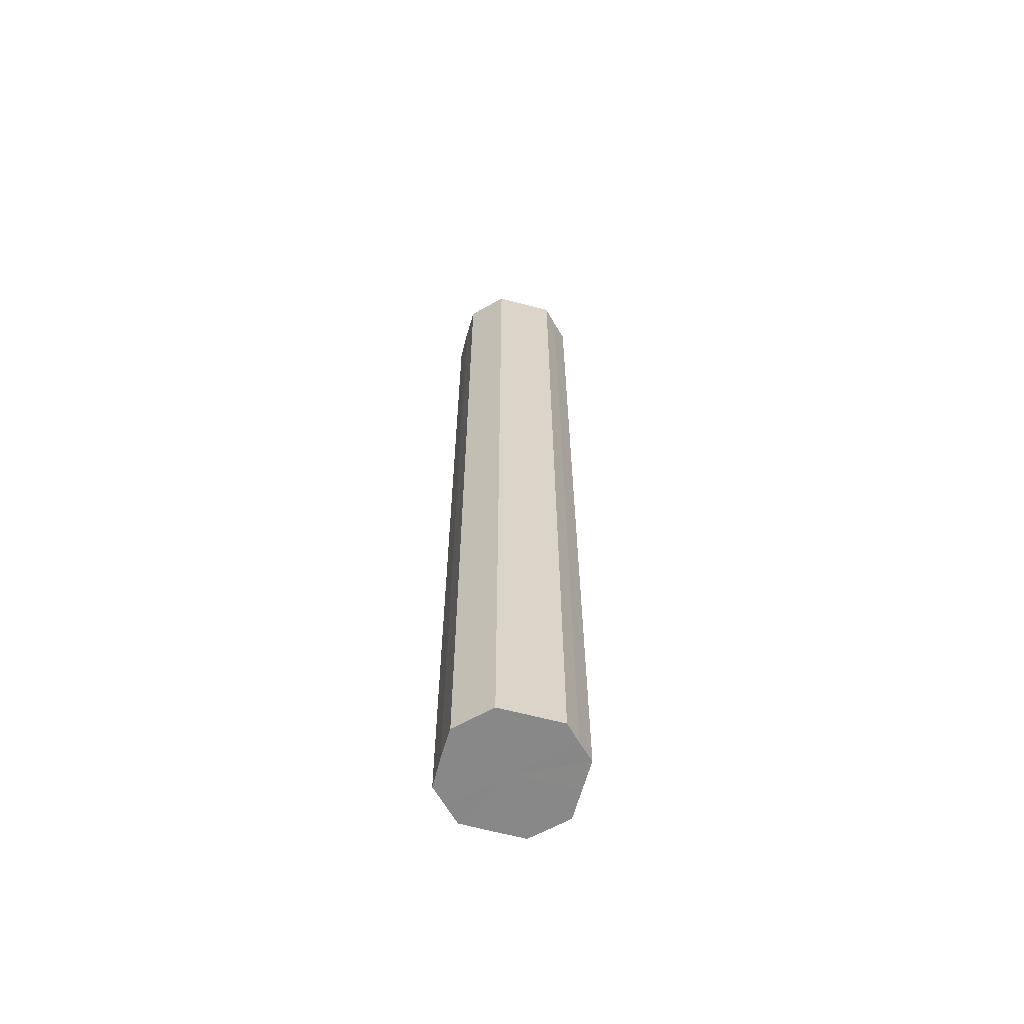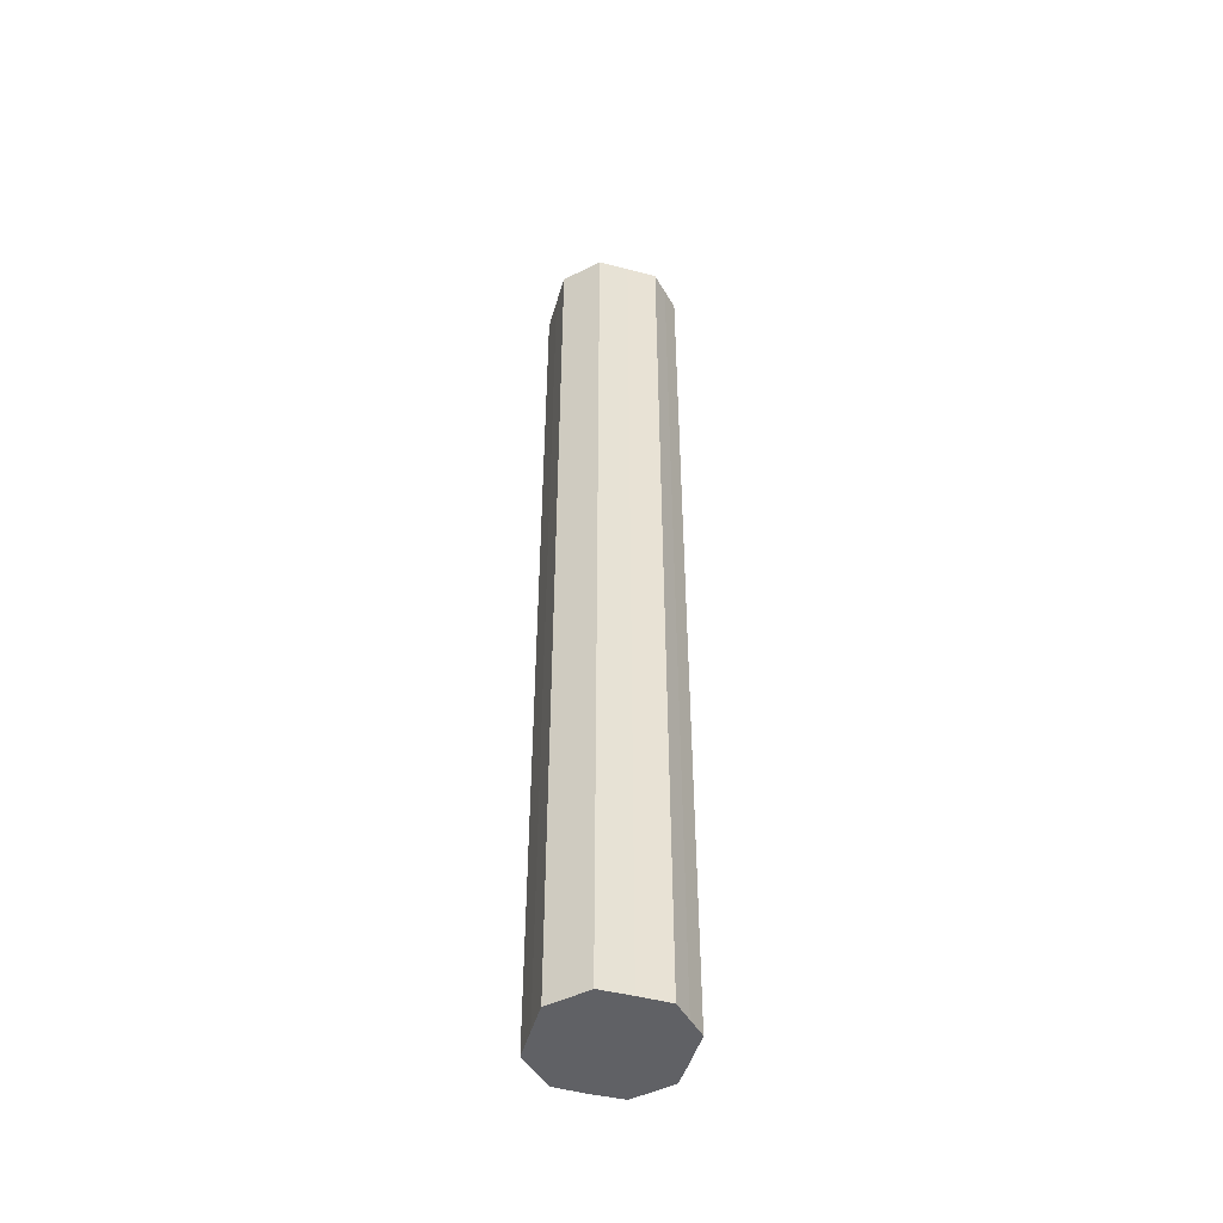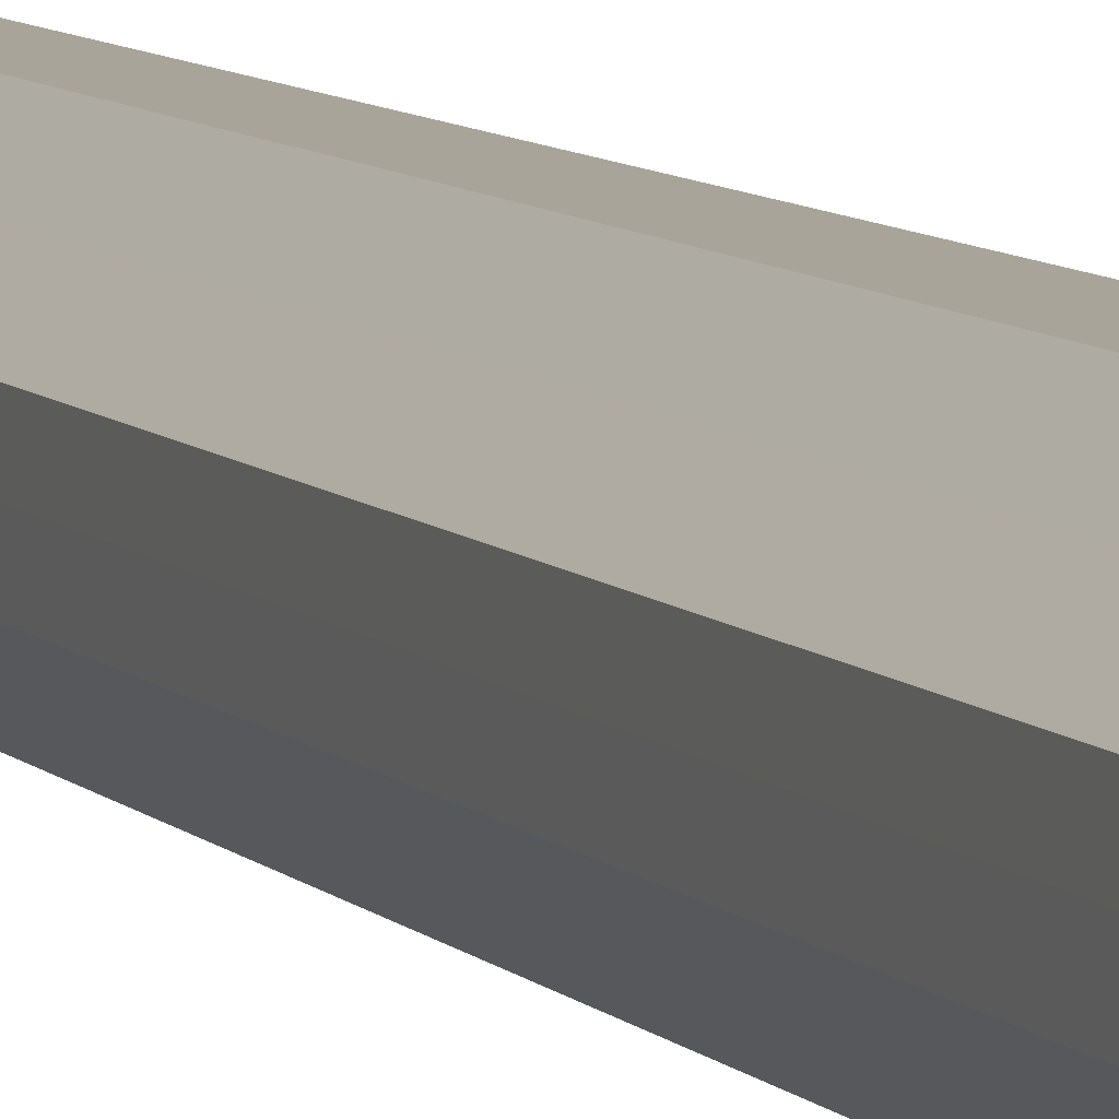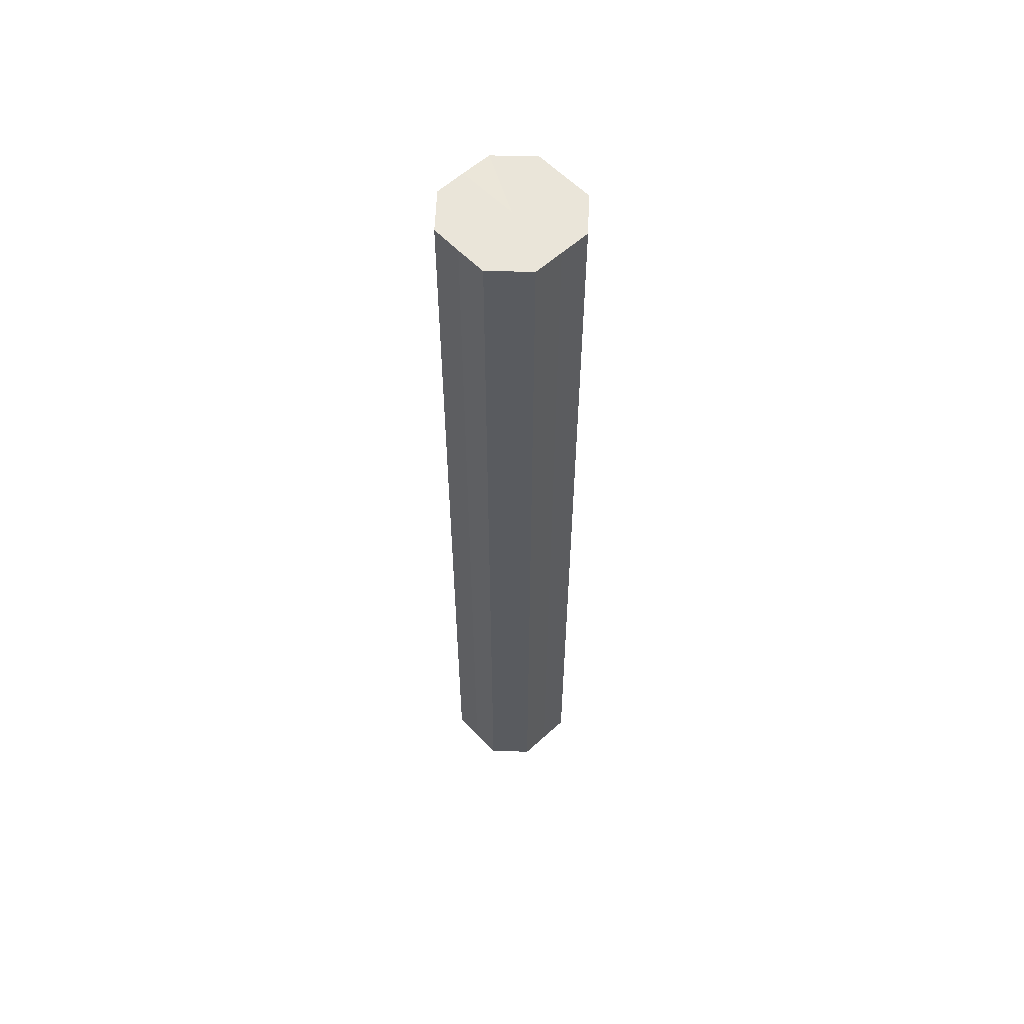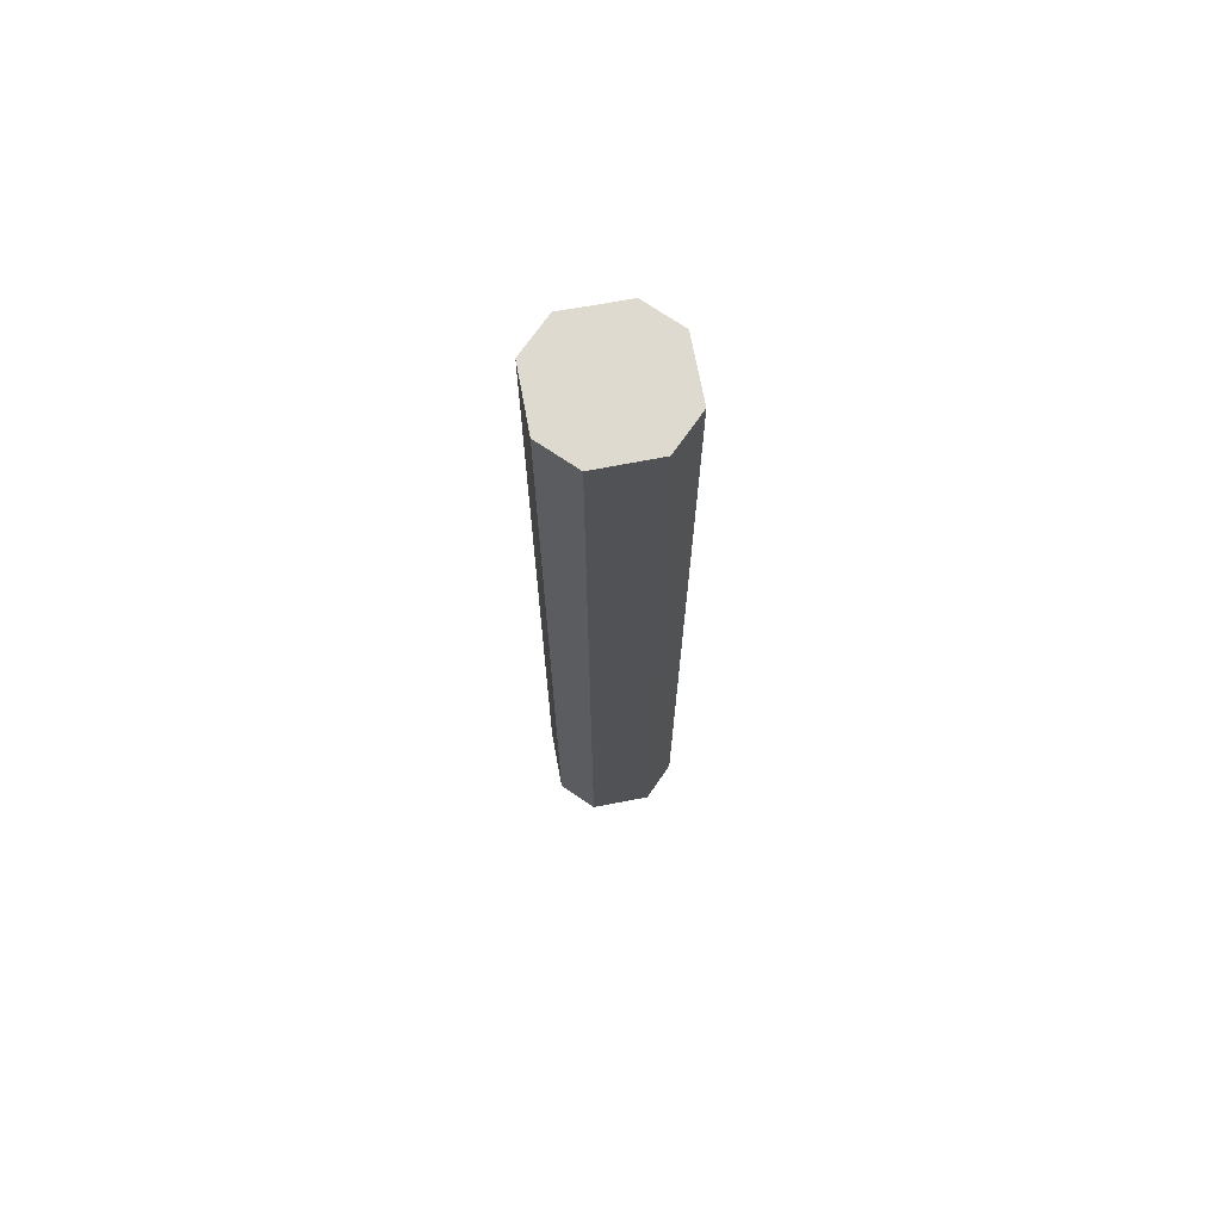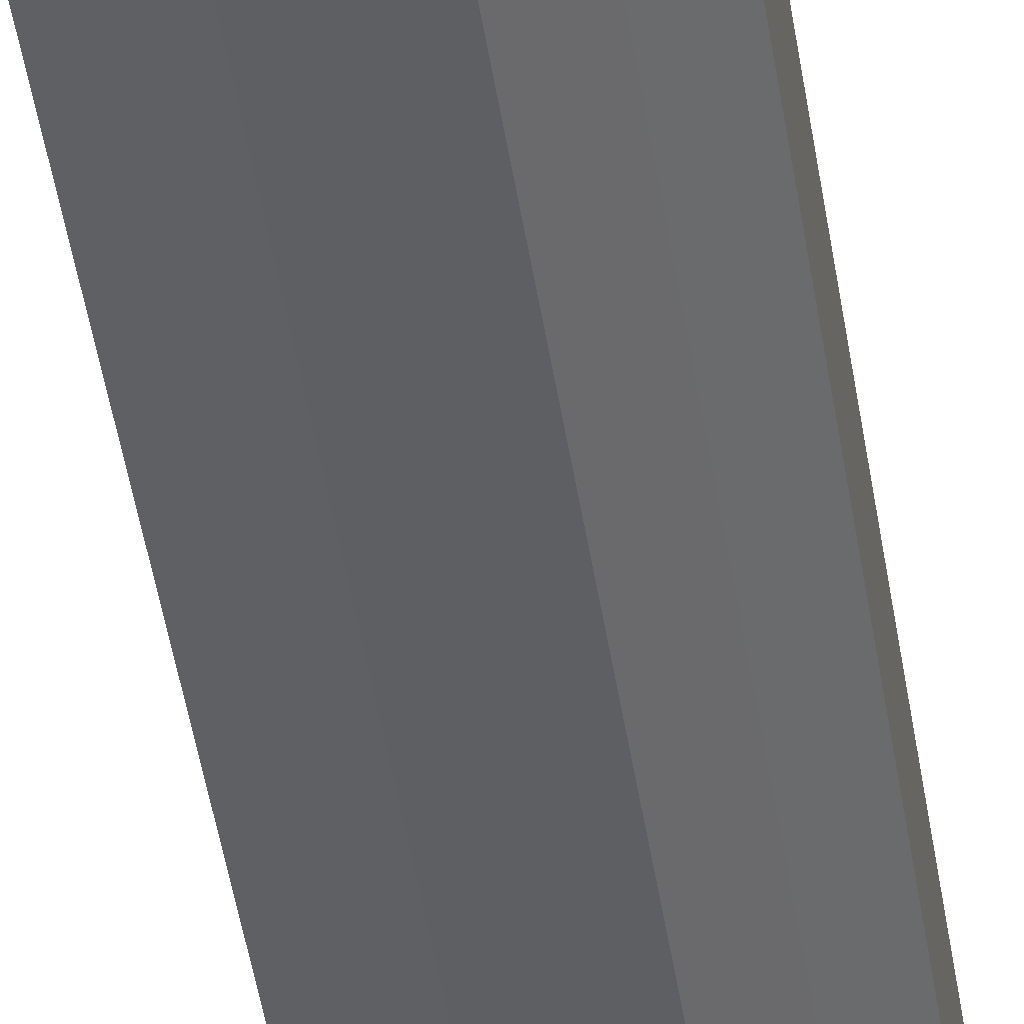
<metadata>
{"format":"obj","ext":"obj","renderer":"f3d","projection":"perspective","resolution":1024,"background":"white","views":[{"elev":-62.7,"azim":-150.3,"up":"+Z"},{"elev":-48.3,"azim":-61.1,"up":"+Z"},{"elev":7.3,"azim":159.0,"up":"+Y"},{"elev":57.9,"azim":-178.2,"up":"+Z"},{"elev":70.9,"azim":34.5,"up":"+Z"},{"elev":-41.8,"azim":8.0,"up":"+Y"}]}
</metadata>
<code>
o 24257
v 2229 1861 8.093
v 2229 1861 8.093
v 2229 1861 8.536
v 2229 1861 8.093
v 2229 1861 8.536
v 2229 1861 8.093
v 2229 1861 8.536
v 2229 1861 8.093
v 2229 1861 8.536
v 2229 1861 8.093
v 2229 1861 8.536
v 2229 1861 8.093
v 2229 1861 8.536
v 2229 1861 8.093
v 2229 1861 8.536
v 2229 1861 8.093
v 2229 1861 8.536
v 2229 1861 8.093
v 2229 1861 8.536
v 2229 1861 8.093
v 2229 1861 8.536
v 2229 1861 8.093
v 2229 1861 8.536
v 2229 1861 8.093
v 2229 1861 8.536
v 2229 1861 8.093
v 2229 1861 8.536
v 2229 1861 8.093
v 2229 1861 8.536
v 2229 1861 8.093
v 2229 1861 8.536
v 2229 1861 8.536
v 2229 1861 8.536
v 2229 1861 8.093
v 2229 1861 8.536
v 2229 1861 8.093
v 2229 1861 8.536
v 2229 1861 8.536
v 2229 1861 8.093
v 2229 1861 8.536
v 2229 1861 8.093
v 2229 1861 8.093
v 2229 1861 8.536
v 2229 1861 8.536
v 2229 1861 8.093
v 2229 1861 8.536
v 2229 1861 8.093
v 2229 1861 8.093
v 2229 1861 8.536
v 2229 1861 8.536
v 2229 1861 8.093
v 2229 1861 8.536
v 2229 1861 8.093
v 2229 1861 8.093
v 2229 1861 8.536
v 2229 1861 8.536
v 2229 1861 8.093
v 2229 1861 8.536
v 2229 1861 8.093
v 2229 1861 8.093
v 2229 1861 8.536
v 2229 1861 8.536
v 2229 1861 8.093
v 2229 1861 8.093
v 2229 1861 8.093
v 2229 1861 8.093
v 2229 1861 8.093
v 2229 1861 8.093
v 2229 1861 8.093
v 2229 1861 8.093
v 2229 1861 8.093
v 2229 1861 8.093
v 2229 1861 8.093
v 2229 1861 8.093
v 2229 1861 8.093
v 2229 1861 8.093
v 2229 1861 8.093
v 2229 1861 8.093
v 2229 1861 8.093
v 2229 1861 8.093
v 2229 1861 8.093
v 2229 1861 8.536
v 2229 1861 8.536
v 2229 1861 8.536
v 2229 1861 8.536
v 2229 1861 8.536
v 2229 1861 8.536
v 2229 1861 8.536
v 2229 1861 8.536
v 2229 1861 8.536
v 2229 1861 8.536
v 2229 1861 8.536
v 2229 1861 8.536
v 2229 1861 8.536
v 2229 1861 8.536
v 2229 1861 8.536
v 2229 1861 8.536
v 2229 1861 8.536
f 1 2 3
f 2 4 5
f 6 1 7
f 4 8 9
f 10 6 11
f 8 12 13
f 14 10 15
f 12 16 17
f 18 14 19
f 16 20 21
f 22 18 23
f 20 24 25
f 26 22 27
f 24 28 29
f 30 26 31
f 28 30 32
f 33 34 35
f 35 36 37
f 38 39 33
f 40 41 38
f 37 42 43
f 44 45 40
f 46 47 44
f 43 48 49
f 50 51 46
f 52 53 50
f 49 54 55
f 56 57 52
f 58 59 56
f 55 60 61
f 62 63 58
f 61 64 62
f 65 66 67
f 65 68 66
f 65 67 69
f 65 70 68
f 65 69 71
f 65 72 70
f 65 71 73
f 65 74 72
f 65 73 75
f 65 76 74
f 65 75 77
f 65 78 76
f 65 77 79
f 65 80 78
f 65 79 81
f 65 81 80
f 82 83 84
f 82 85 83
f 82 84 86
f 82 87 85
f 82 86 88
f 82 89 87
f 82 88 90
f 82 91 89
f 82 90 92
f 82 93 91
f 82 92 94
f 82 95 93
f 82 94 96
f 82 97 95
f 82 96 98
f 82 98 97

</code>
